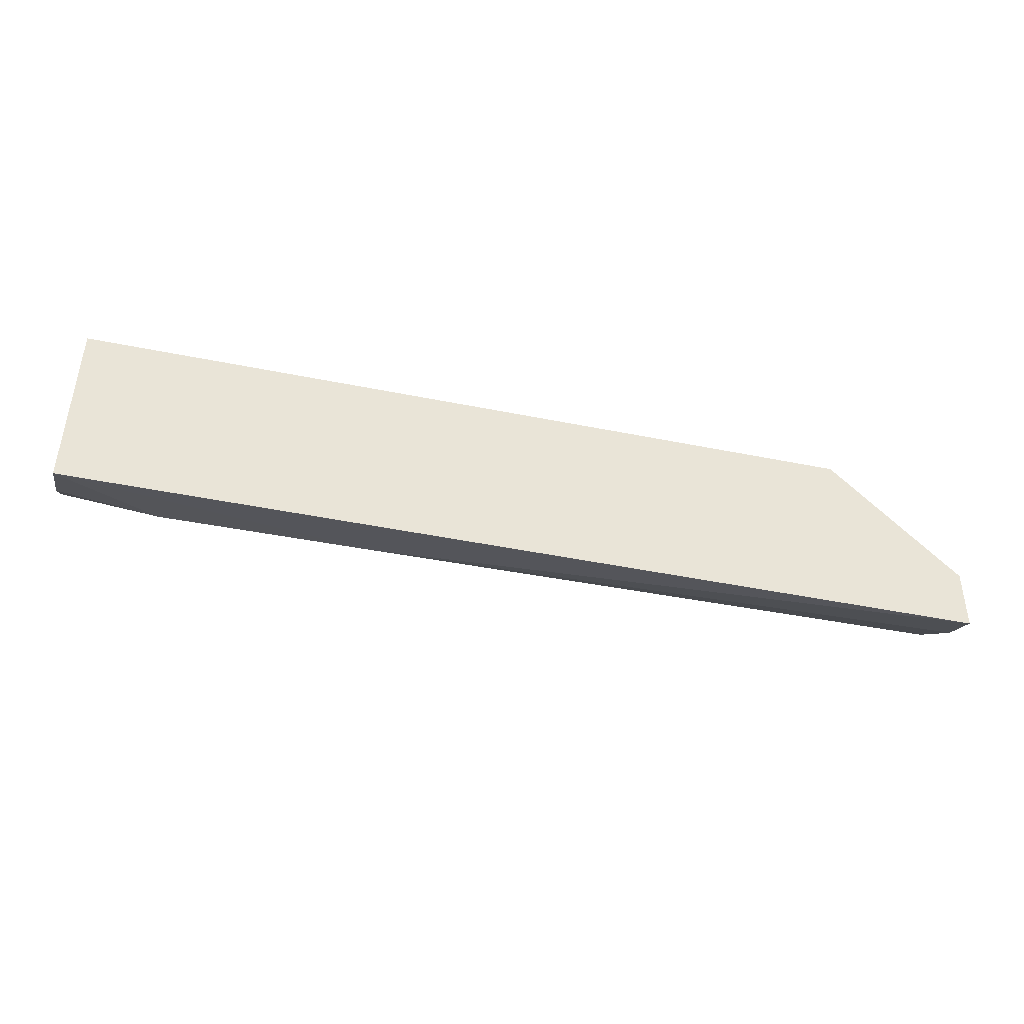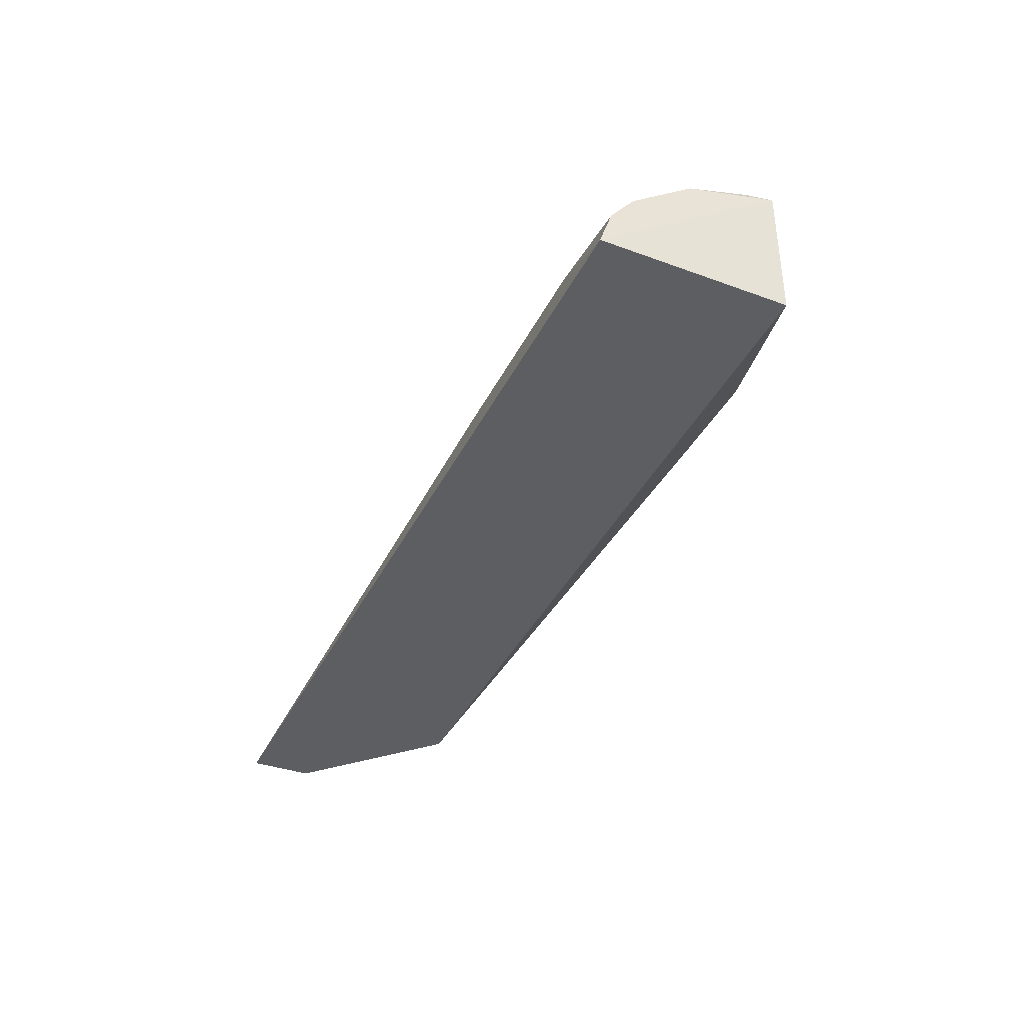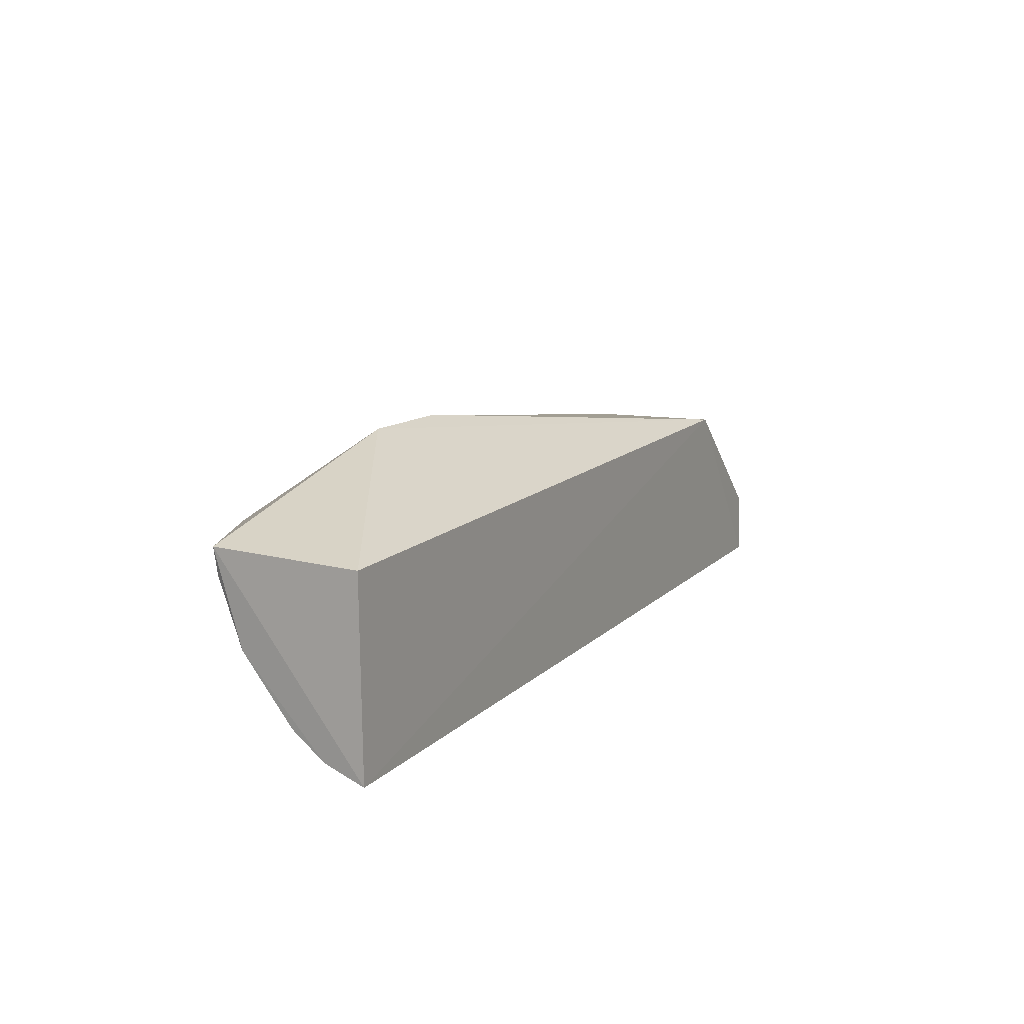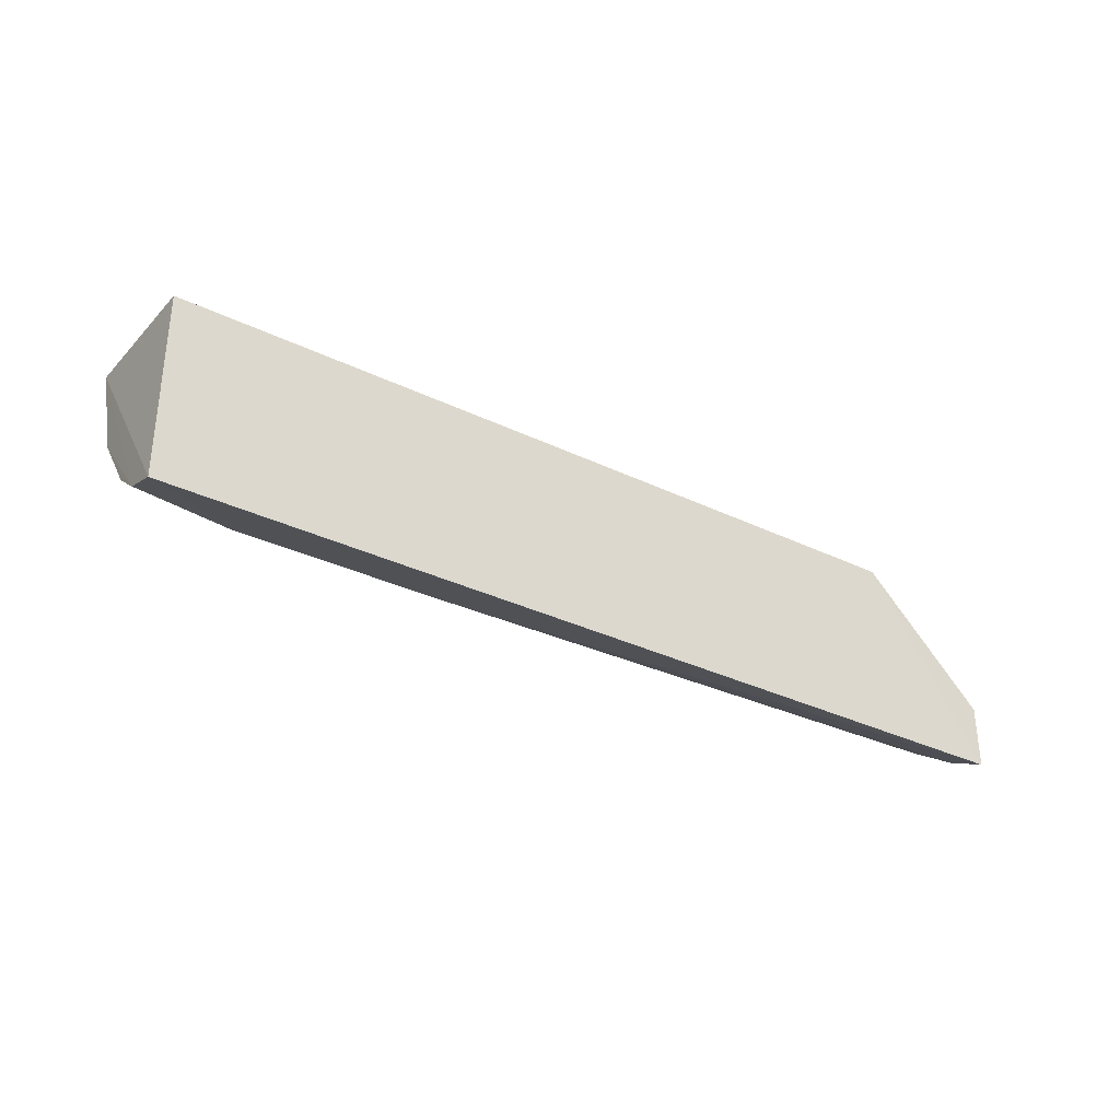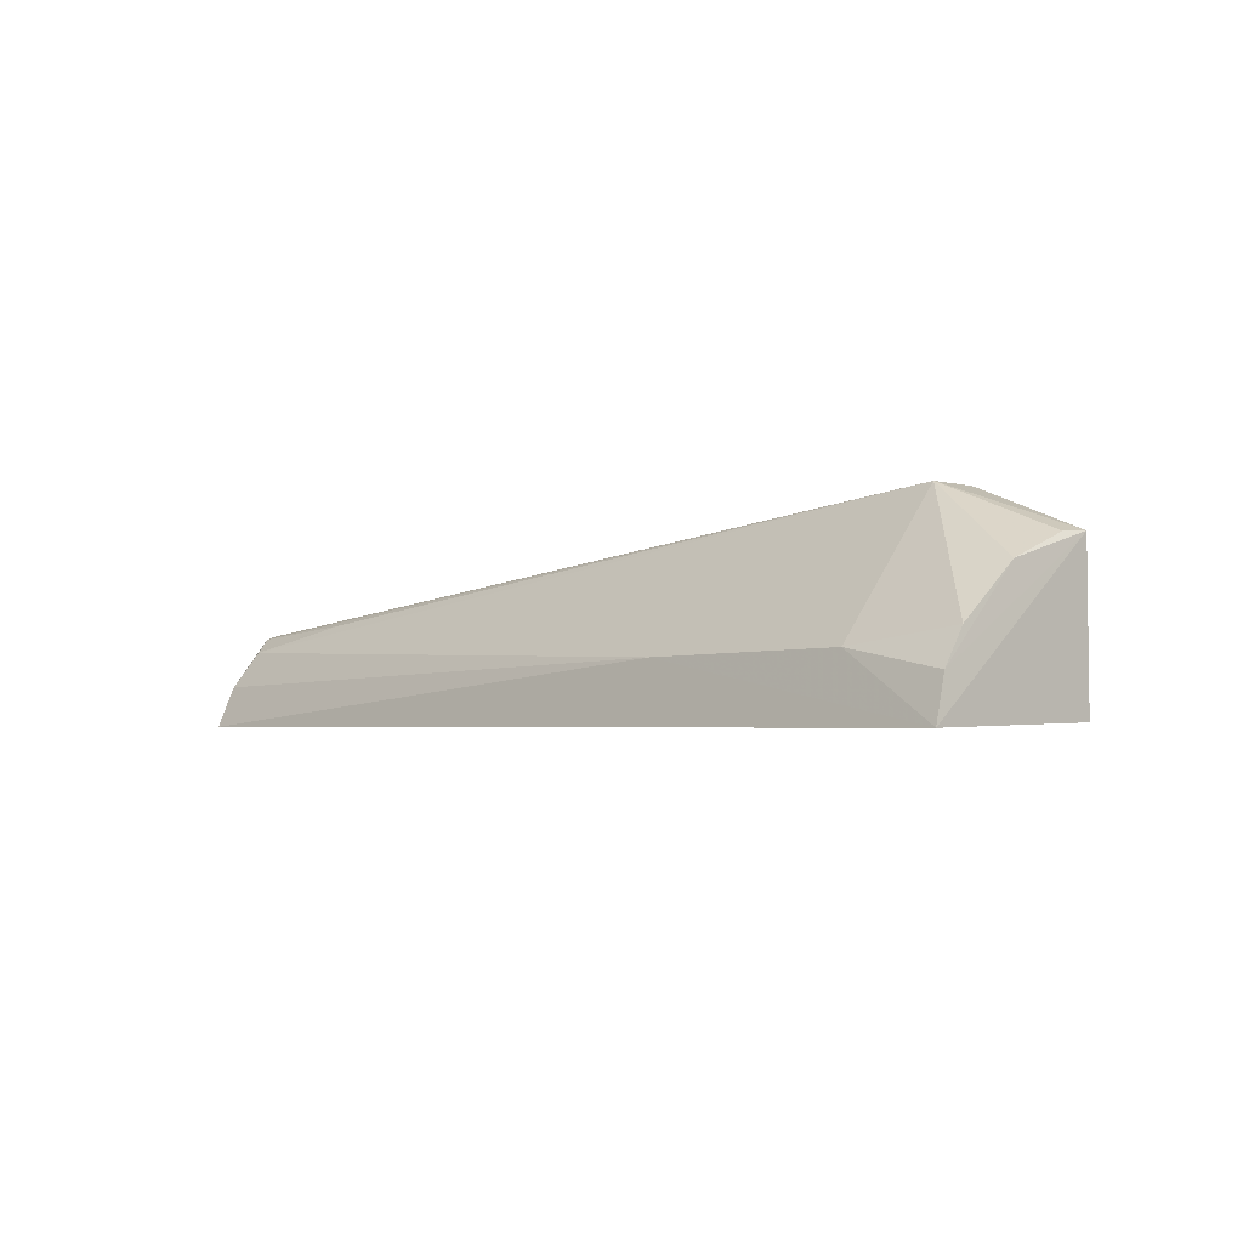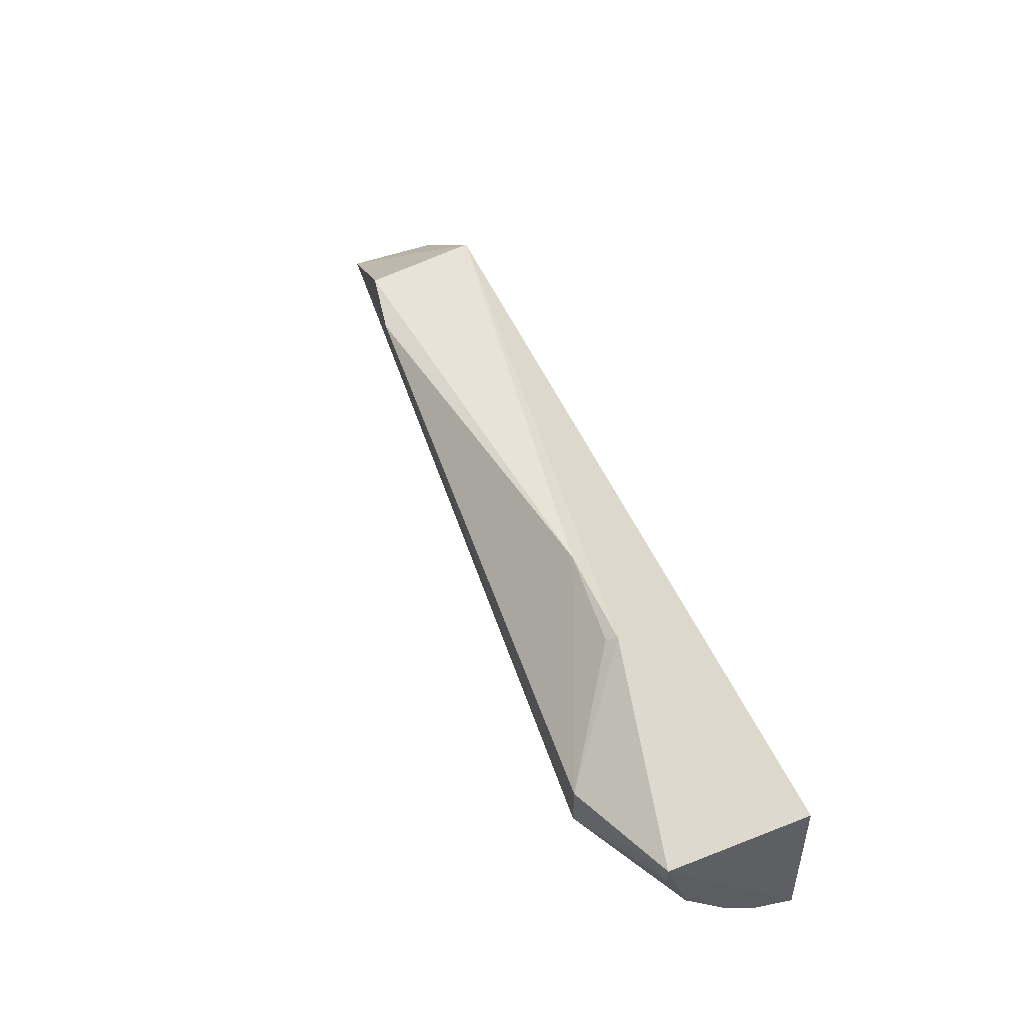
<metadata>
{"format":"obj","ext":"obj","renderer":"f3d","projection":"perspective","resolution":1024,"background":"white","views":[{"elev":-40.5,"azim":165.7,"up":"+Y"},{"elev":-39.5,"azim":65.5,"up":"+Z"},{"elev":12.9,"azim":116.7,"up":"+Y"},{"elev":-30.8,"azim":144.8,"up":"+Y"},{"elev":-3.0,"azim":47.6,"up":"+Z"},{"elev":54.1,"azim":65.7,"up":"+Y"}]}
</metadata>
<code>
v 0.03369 0.03932 0.04389
v 0.04342 0.0241 0.03042
v 0.04337 0.03934 0.02719
v -0.03873 0.02847 0.02716
v -0.03735 0.02613 0.03373
v 0.0437 0.02287 0.02679
v 0.01634 0.04589 0.03602
v 0.04309 0.03964 0.04009
v 0.03375 0.03501 0.0439
v -0.02718 0.03935 0.02718
v -0.03868 0.02282 0.02702
v -0.01987 0.03973 0.03894
v 0.02534 0.0461 0.03613
v 0.03464 0.0244 0.03209
v 0.04301 0.03174 0.0378
v -0.03897 0.02884 0.03531
v -0.02645 0.03924 0.0375
v 0.02475 0.04553 0.03695
v 0.0432 0.02623 0.03334
v -0.0386 0.02433 0.03059
v 0.0164 0.02429 0.03188
v 0.0428 0.03733 0.03994
v -0.02761 0.02812 0.0359
v -0.03879 0.02797 0.03502
f 8 6 3
f 8 2 6
f 9 8 1
f 10 3 6
f 11 10 6
f 11 4 10
f 12 1 7
f 12 9 1
f 13 1 8
f 13 8 3
f 13 10 7
f 13 3 10
f 14 9 5
f 14 6 2
f 15 2 8
f 16 4 11
f 16 9 12
f 16 10 4
f 17 12 7
f 17 7 10
f 17 16 12
f 17 10 16
f 18 13 7
f 18 7 1
f 18 1 13
f 19 14 2
f 19 9 14
f 19 15 9
f 19 2 15
f 20 16 11
f 21 11 6
f 21 6 14
f 21 20 11
f 21 14 5
f 21 5 20
f 22 15 8
f 22 8 9
f 22 9 15
f 23 5 9
f 24 20 5
f 24 16 20
f 24 5 23
f 24 23 9
f 24 9 16

</code>
